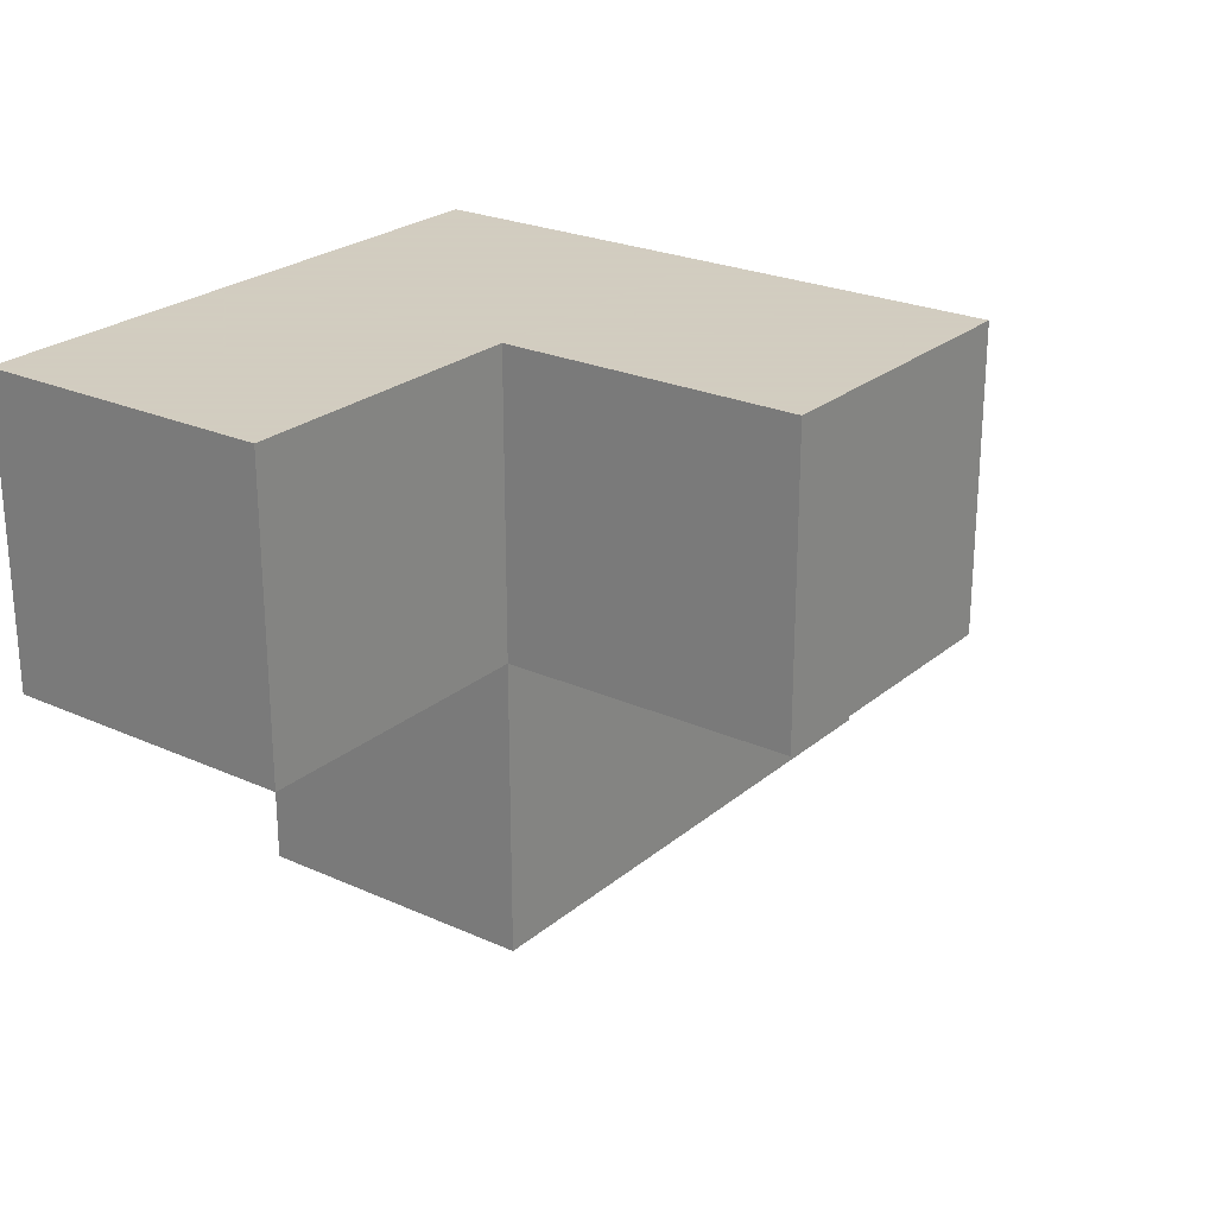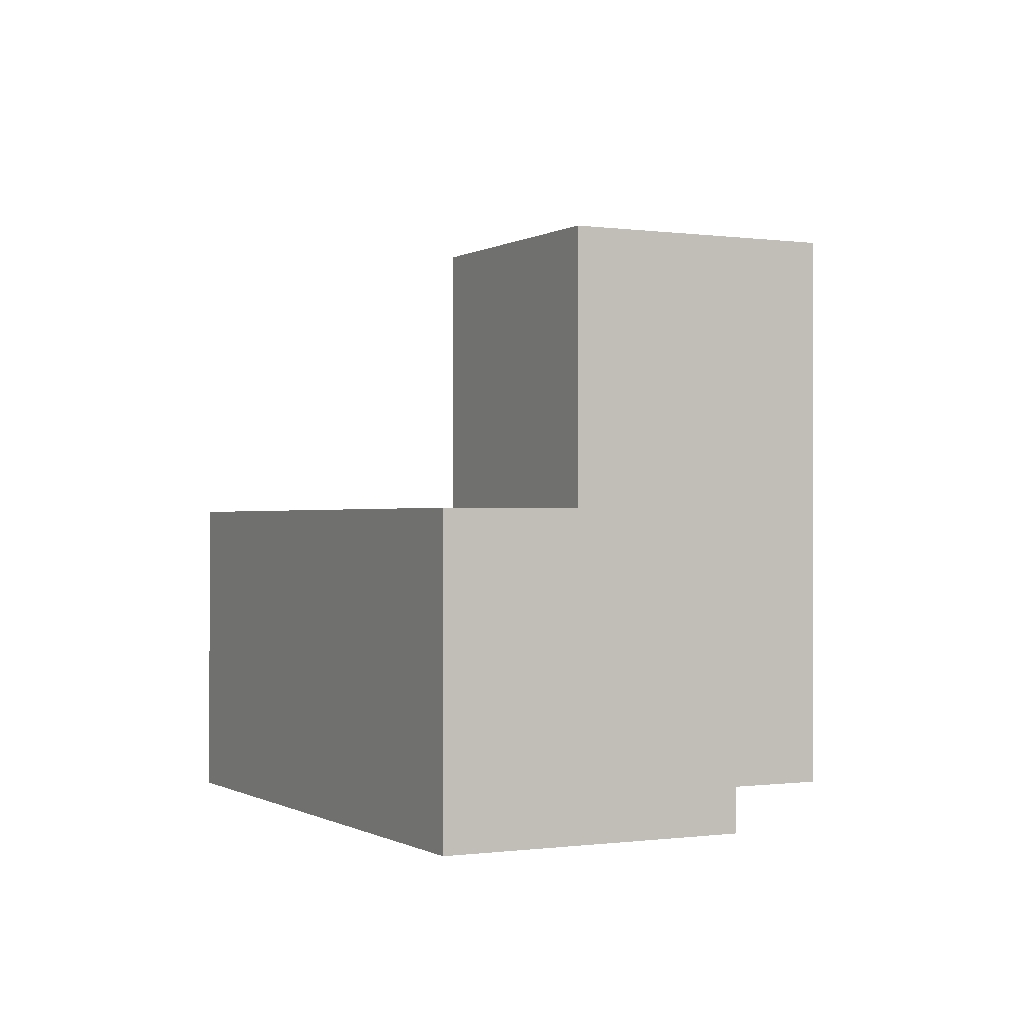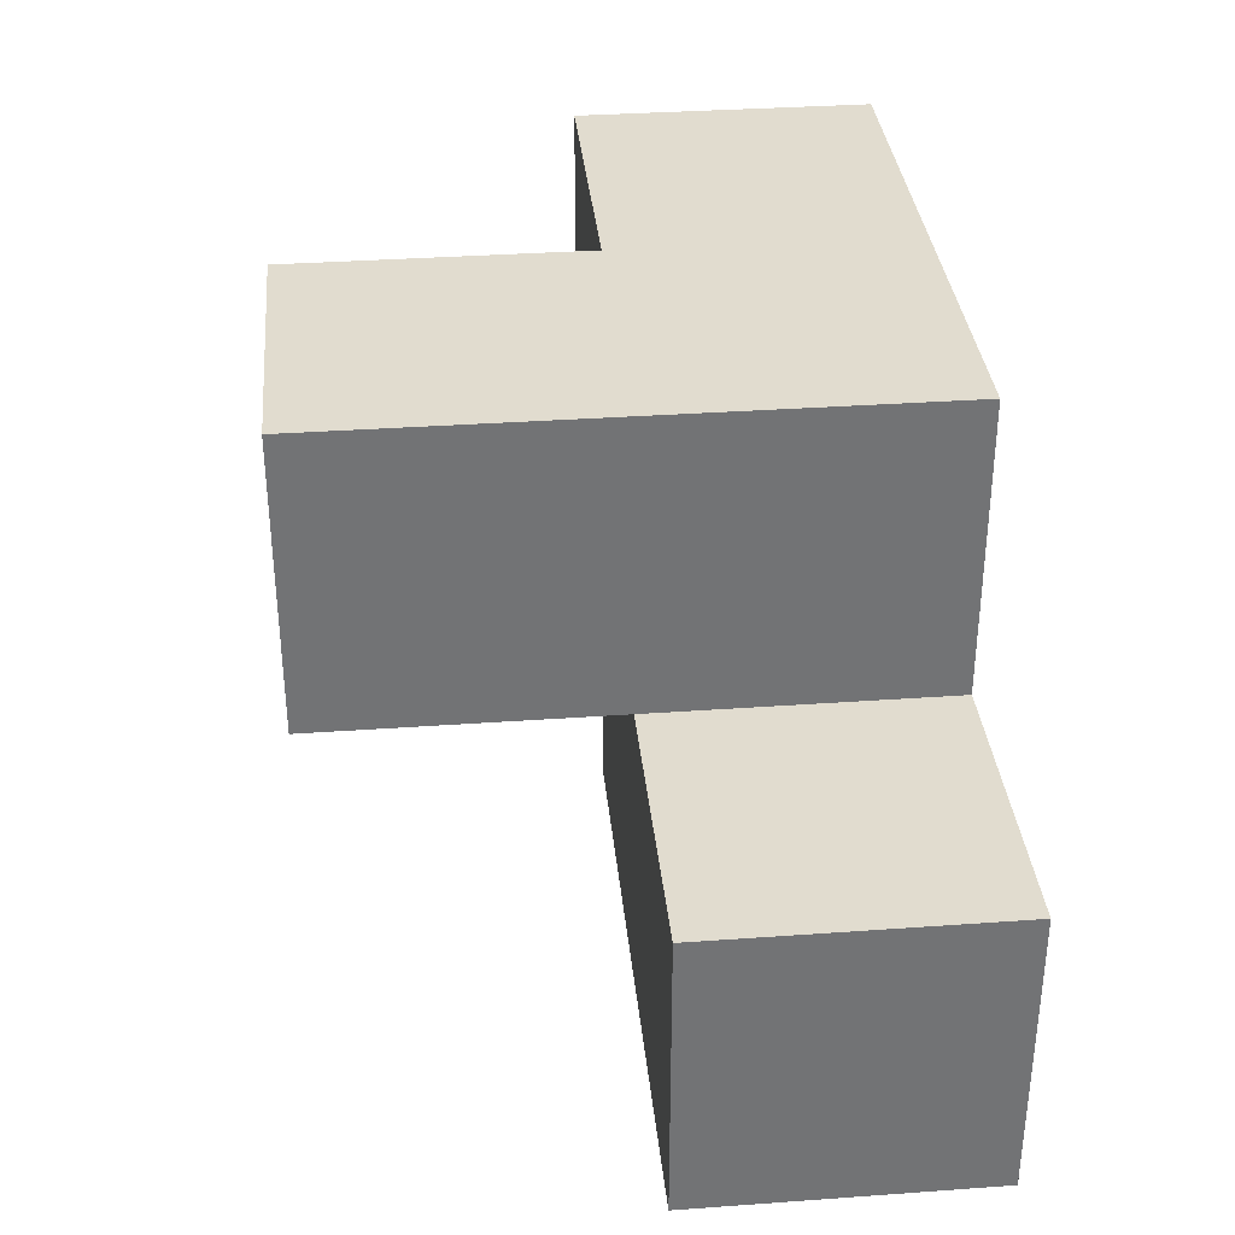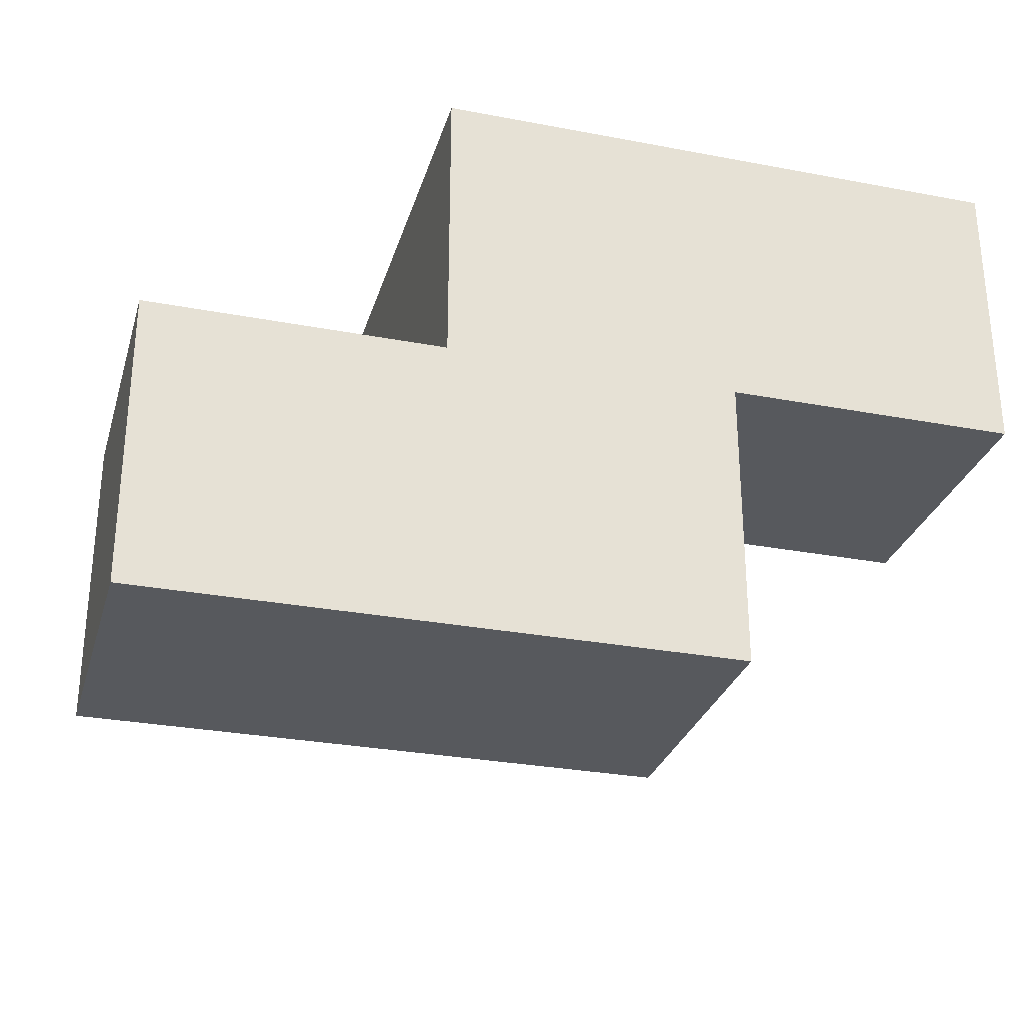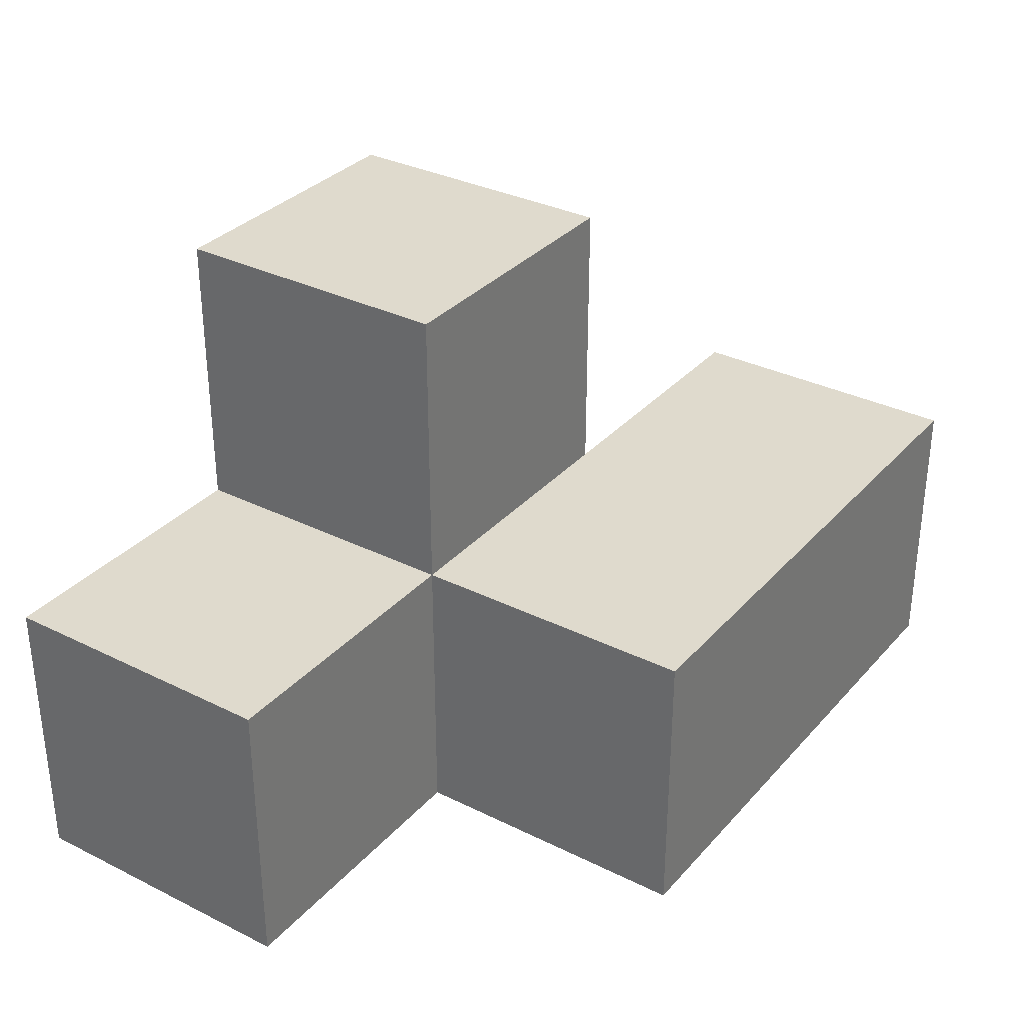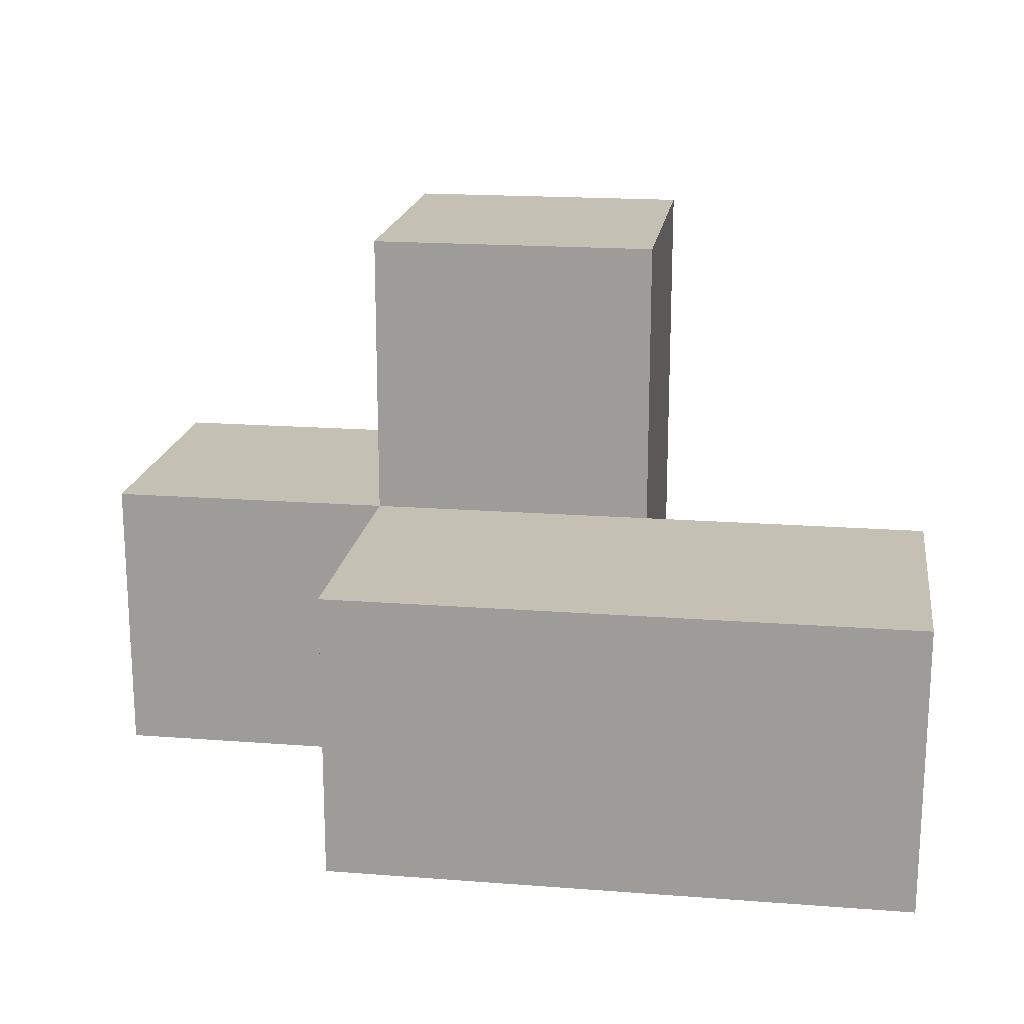
<metadata>
{"format":"obj","ext":"obj","renderer":"f3d","projection":"perspective","resolution":1024,"background":"white","views":[{"elev":24.3,"azim":-53.4,"up":"+Y"},{"elev":-0.4,"azim":62.6,"up":"+Z"},{"elev":34.5,"azim":84.5,"up":"+Y"},{"elev":-29.2,"azim":164.3,"up":"+Y"},{"elev":32.8,"azim":-55.5,"up":"+Z"},{"elev":18.3,"azim":8.4,"up":"+Z"}]}
</metadata>
<code>
v 3.985 2.011 0.9975
v 2.995 2.011 0.9975
v 2.995 3.991 0.9975
v 1.015 3.001 0.0075
v 2.995 3.001 1.988
v 2.005 3.991 1.988
v 2.005 3.001 0.0075
v 3.985 2.011 0.0075
v 2.005 2.011 0.9975
v 1.015 3.991 0.9975
v 2.995 2.011 0.0075
v 2.995 3.001 0.9975
v 2.995 3.991 0.0075
v 3.985 3.001 0.9975
v 2.005 3.001 1.988
v 2.005 3.991 0.9975
v 2.005 2.011 0.0075
v 1.015 3.001 0.9975
v 1.015 3.991 0.0075
v 2.995 3.991 1.988
v 2.995 3.001 0.0075
v 2.005 3.991 0.0075
v 3.985 3.001 0.0075
v 2.005 3.001 0.9975
f 21 7 13
f 22 13 7
f 13 22 3
f 16 3 22
f 21 13 12
f 3 12 13
f 7 4 22
f 19 22 4
f 18 24 10
f 16 10 24
f 4 7 18
f 24 18 7
f 22 19 16
f 10 16 19
f 19 4 10
f 18 10 4
f 11 17 21
f 7 21 17
f 9 2 24
f 12 24 2
f 17 11 9
f 2 9 11
f 7 17 24
f 9 24 17
f 15 5 6
f 20 6 5
f 24 12 15
f 5 15 12
f 3 16 20
f 6 20 16
f 16 24 6
f 15 6 24
f 12 3 5
f 20 5 3
f 8 11 23
f 21 23 11
f 2 1 12
f 14 12 1
f 11 8 2
f 1 2 8
f 23 21 14
f 12 14 21
f 8 23 1
f 14 1 23

</code>
